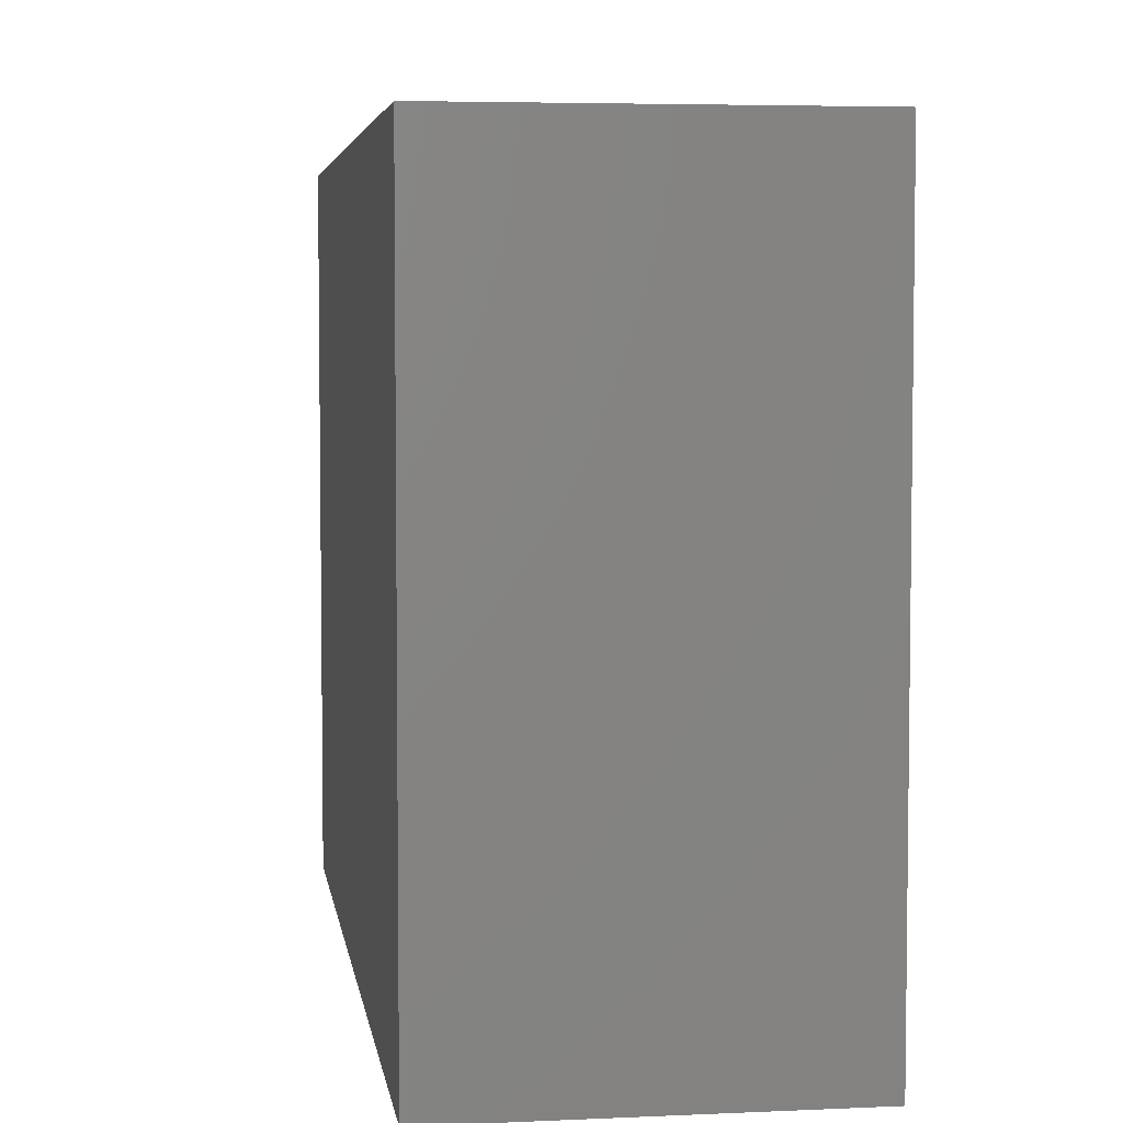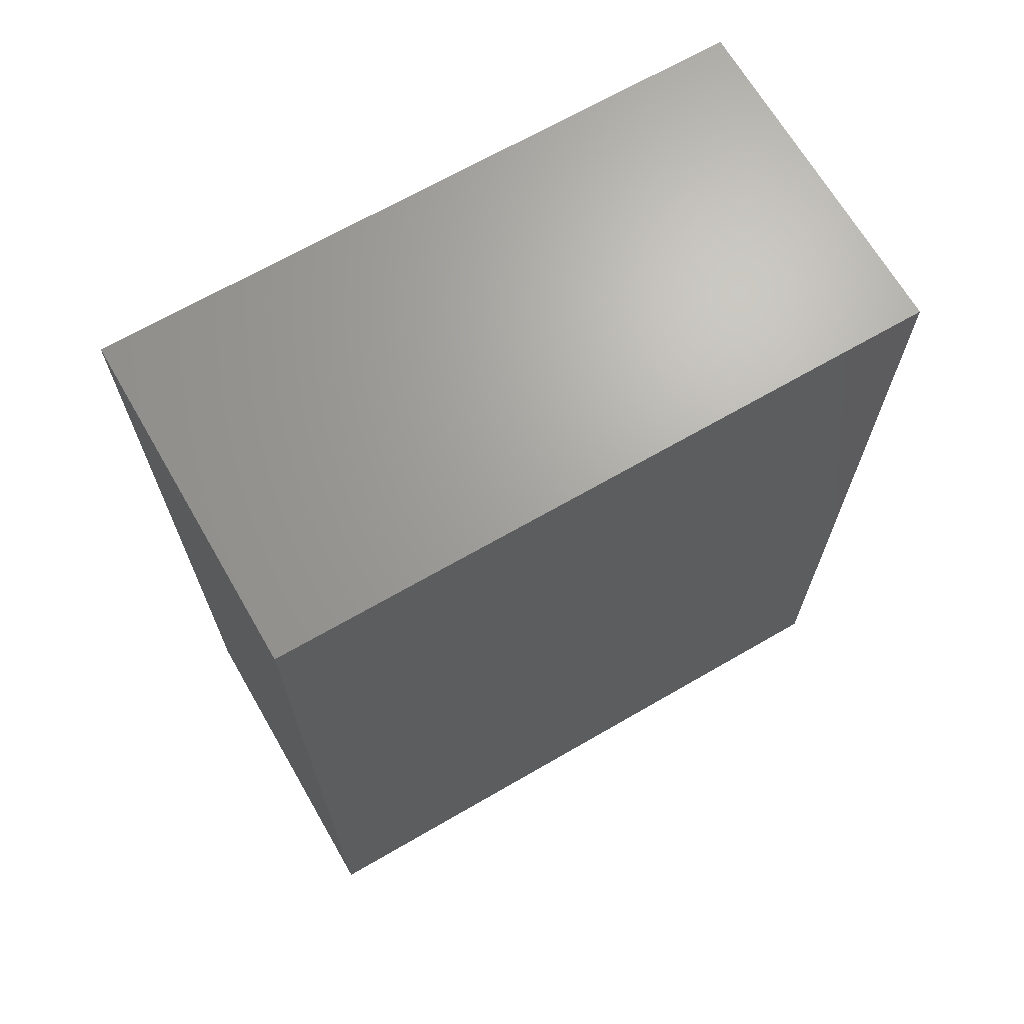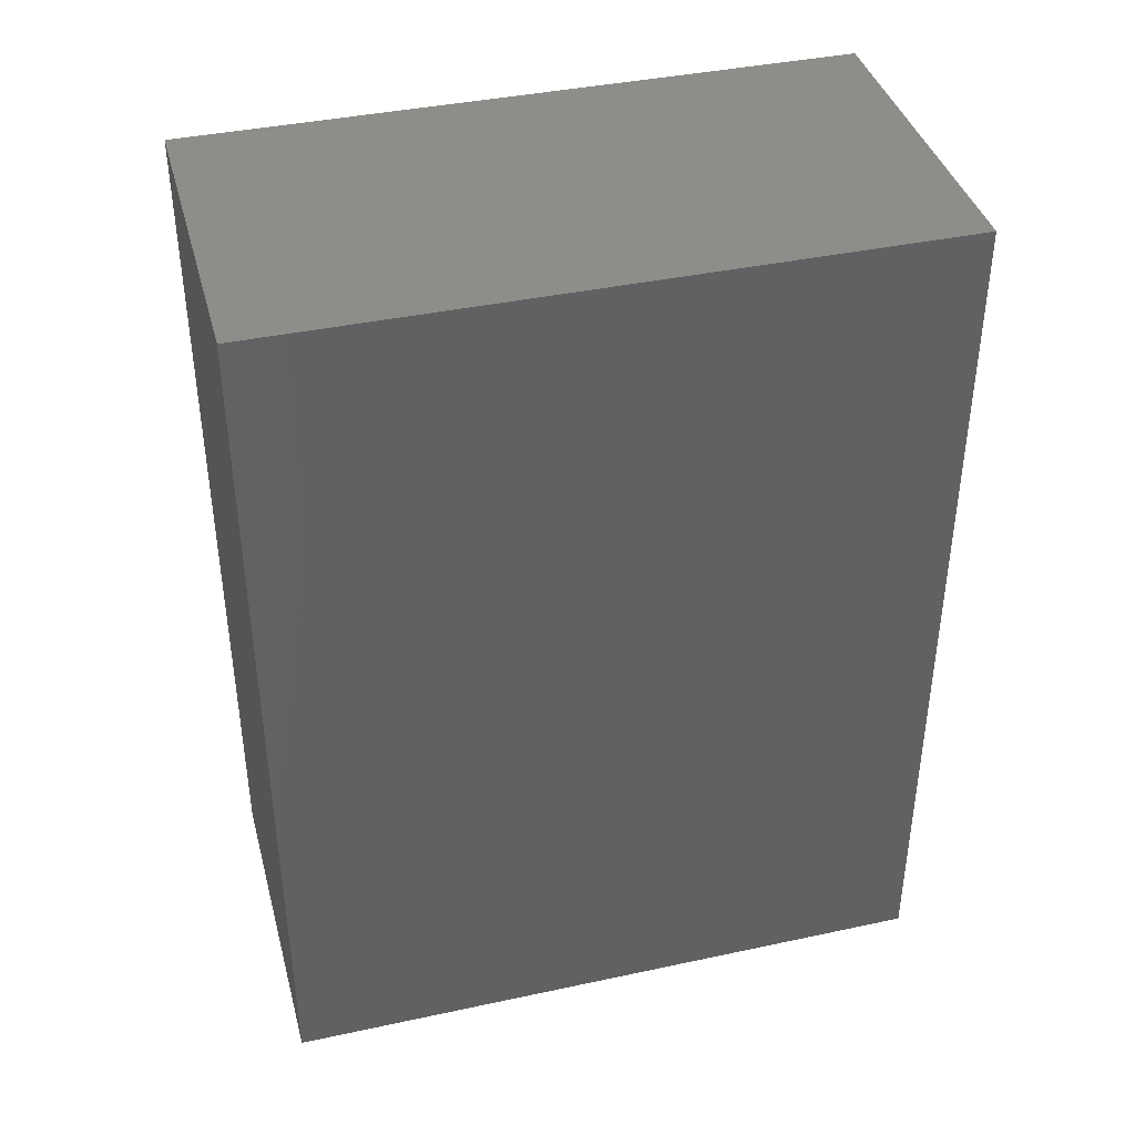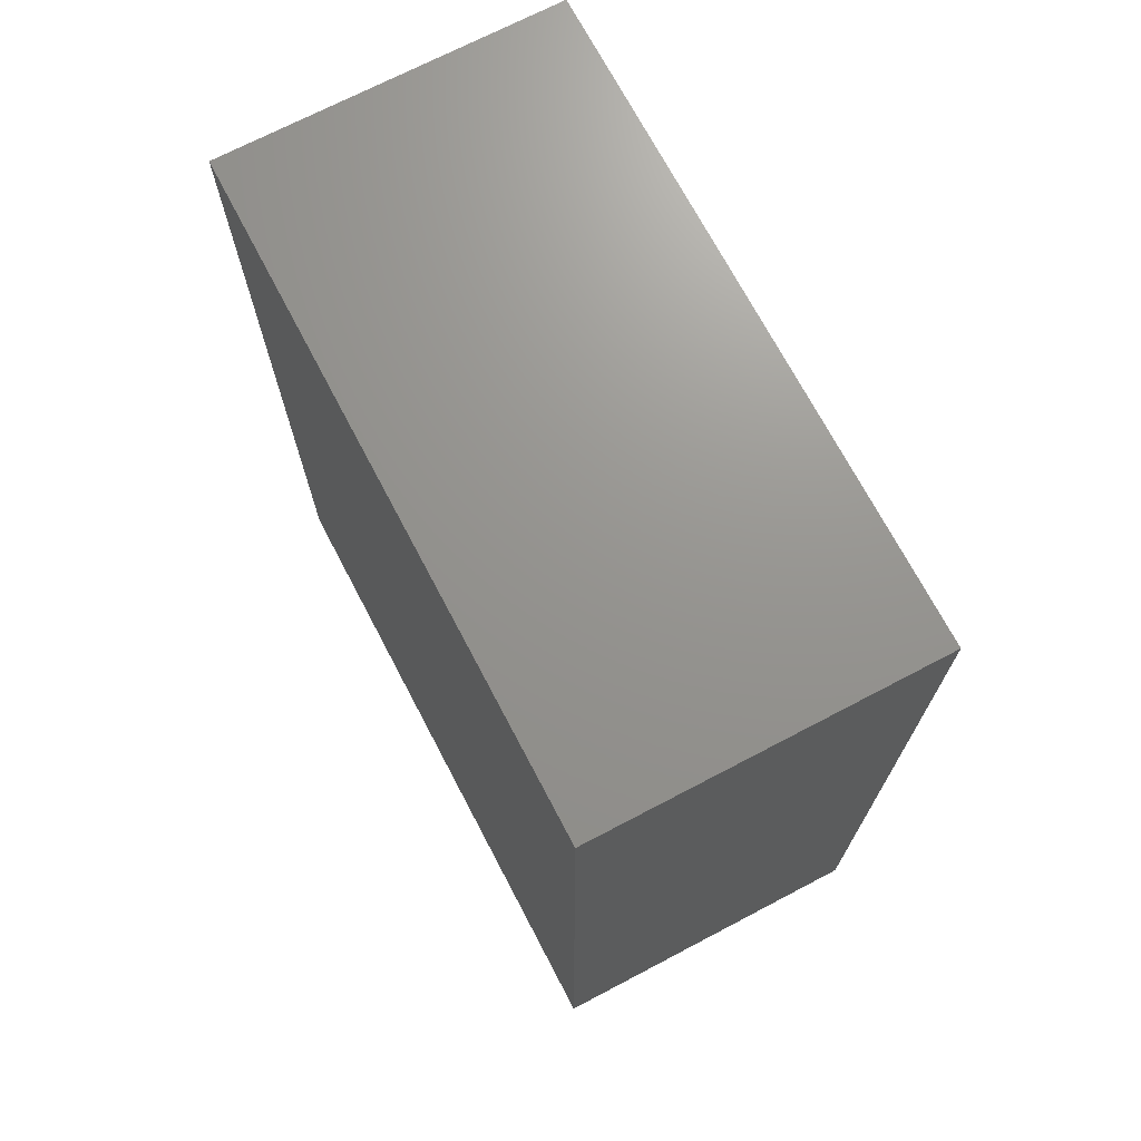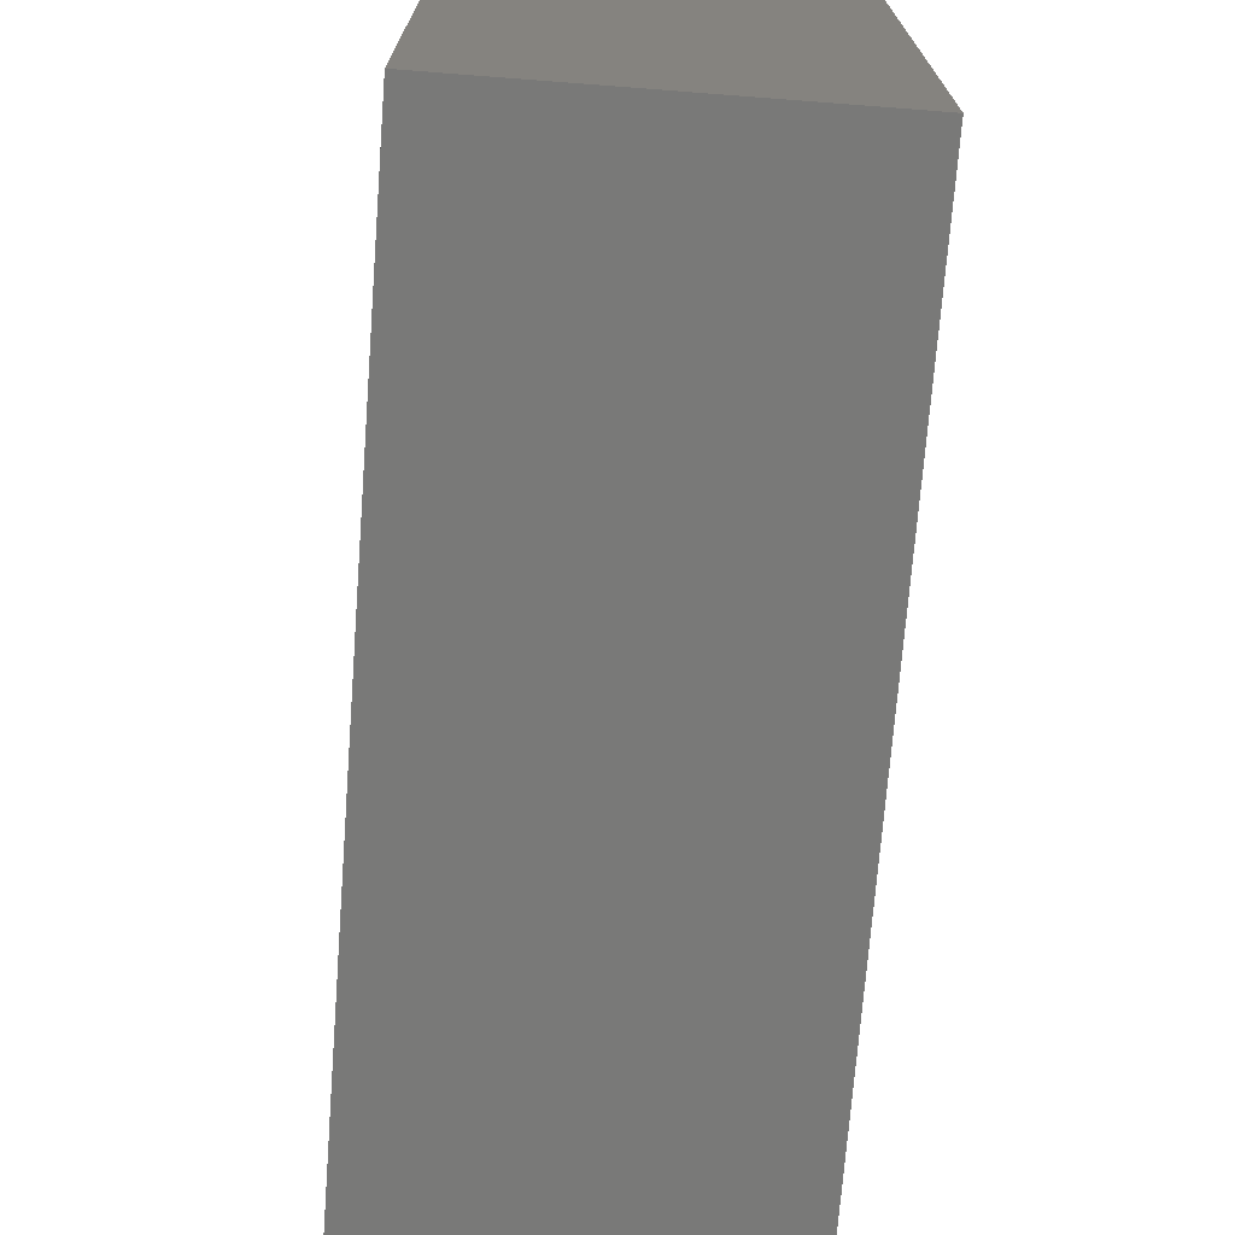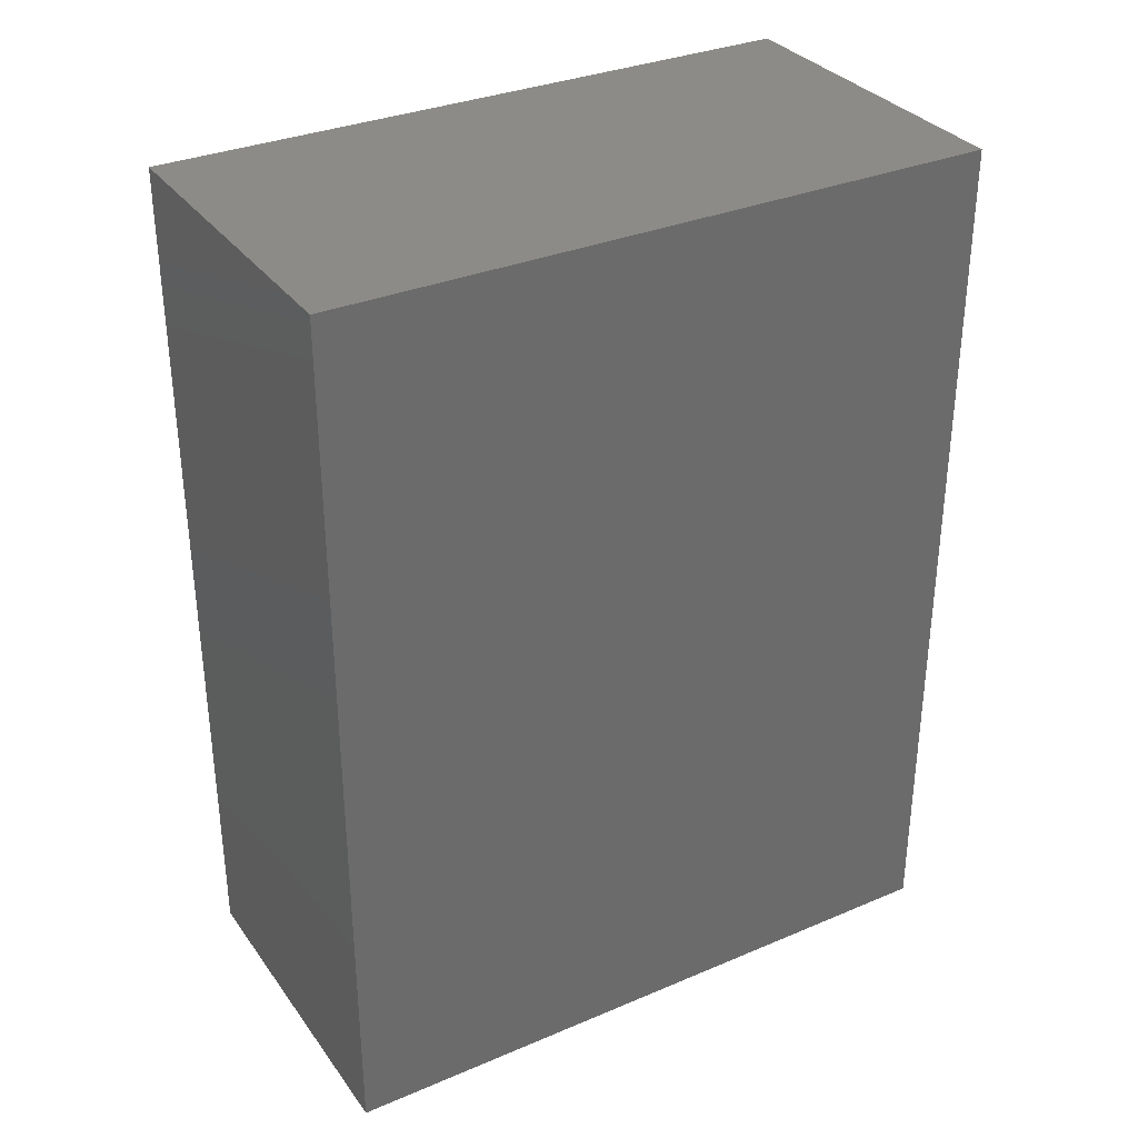
<metadata>
{"format":"stl","ext":"stl","renderer":"f3d","projection":"perspective","resolution":1024,"background":"white","views":[{"elev":4.9,"azim":-8.2,"up":"+Y"},{"elev":67.8,"azim":59.9,"up":"+Z"},{"elev":39.7,"azim":-104.9,"up":"+Z"},{"elev":71.0,"azim":152.3,"up":"+Z"},{"elev":-71.6,"azim":175.6,"up":"+Y"},{"elev":32.8,"azim":59.7,"up":"+Z"}]}
</metadata>
<code>
# stl→obj: 16 verts, 24 faces
v -24 150 -200
v -24 -150 200
v -24 150 200
v -24 -150 -200
v -174 150 -200
v -174 150 200
v -174 -150 -200
v -174 -150 200
v -20 158 208
v -20 -158 -208
v -20 158 -208
v -20 -158 208
v -182 158 208
v -182 158 -208
v -182 -158 208
v -182 -158 -208
f 1 2 3
f 4 2 1
f 5 3 6
f 1 3 5
f 7 6 8
f 5 6 7
f 4 8 2
f 7 8 4
f 4 5 7
f 1 5 4
f 3 8 6
f 2 8 3
f 9 10 11
f 12 10 9
f 13 11 14
f 9 11 13
f 15 14 16
f 13 14 15
f 12 16 10
f 15 16 12
f 11 16 14
f 10 16 11
f 12 13 15
f 9 13 12

</code>
